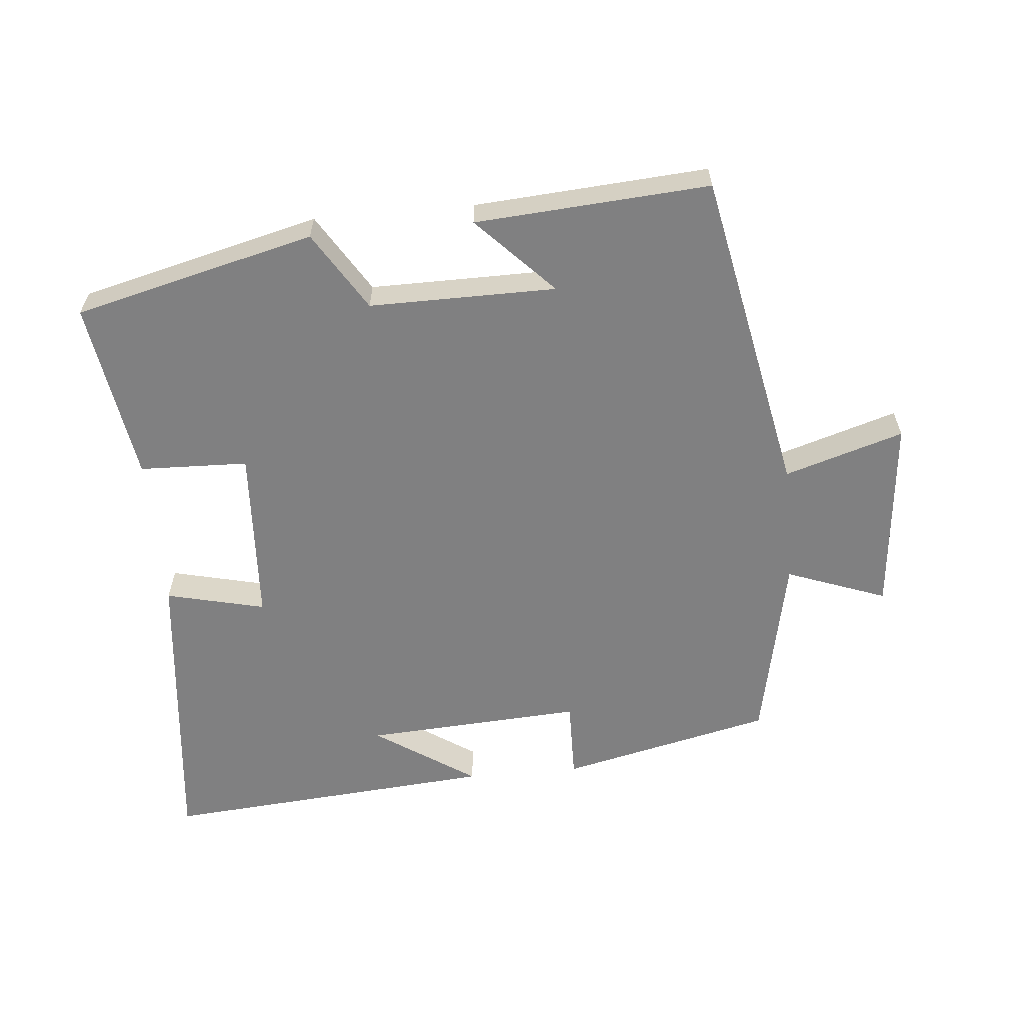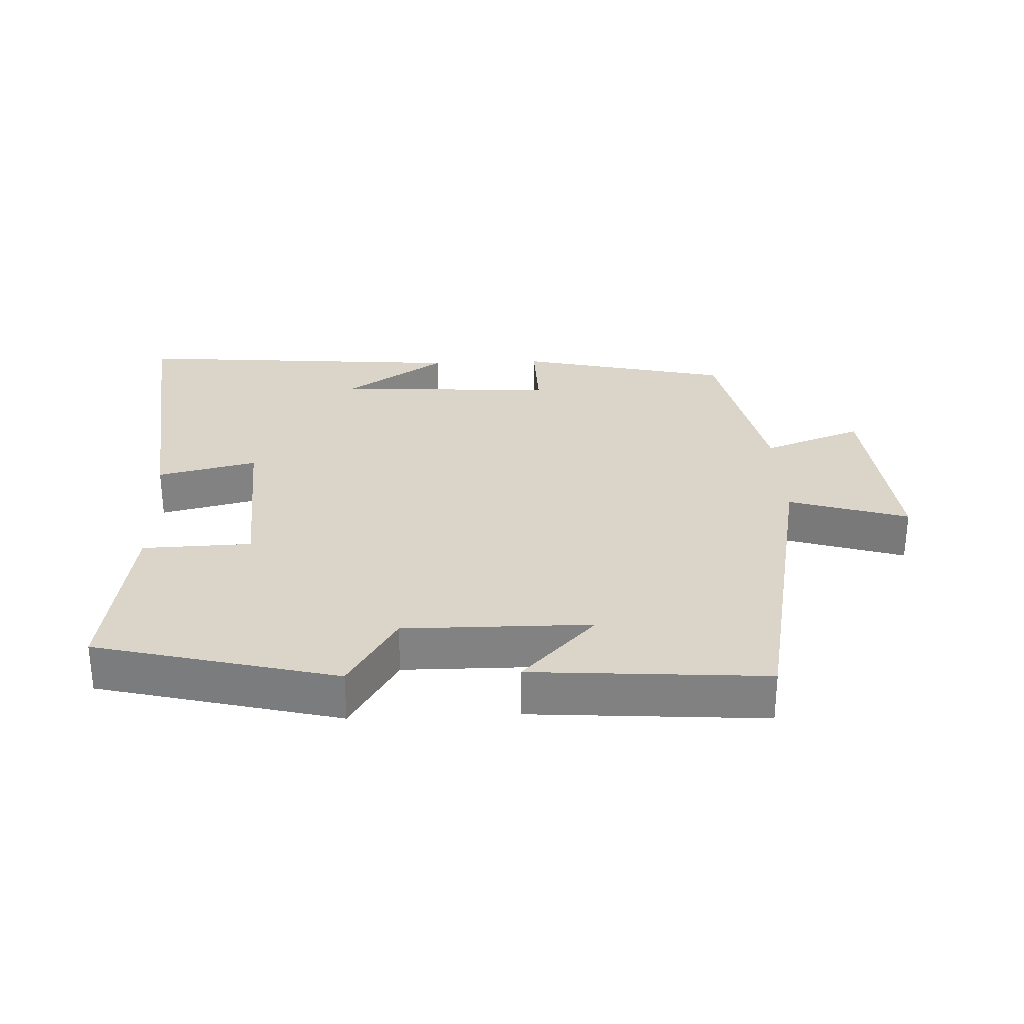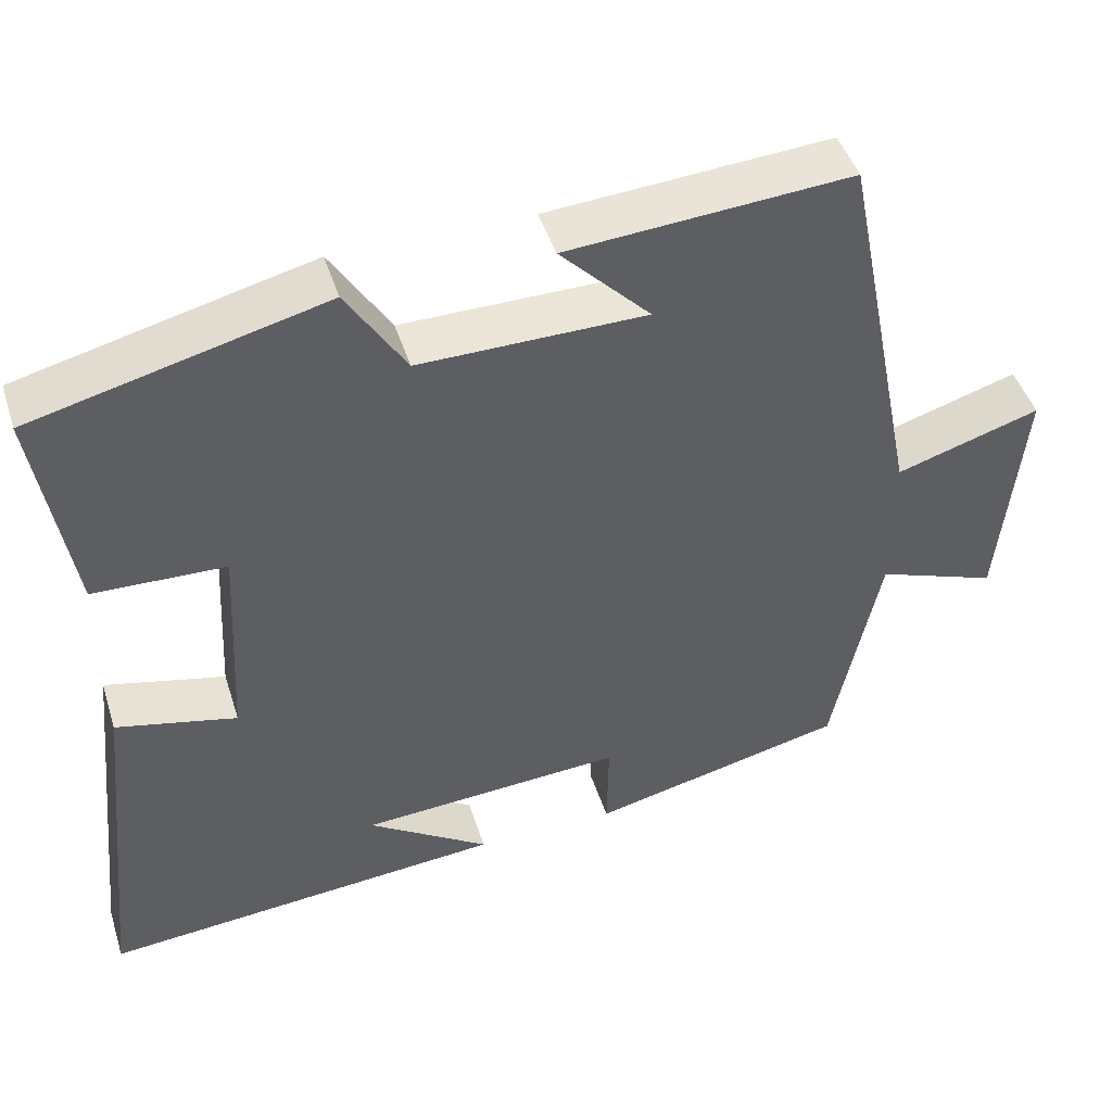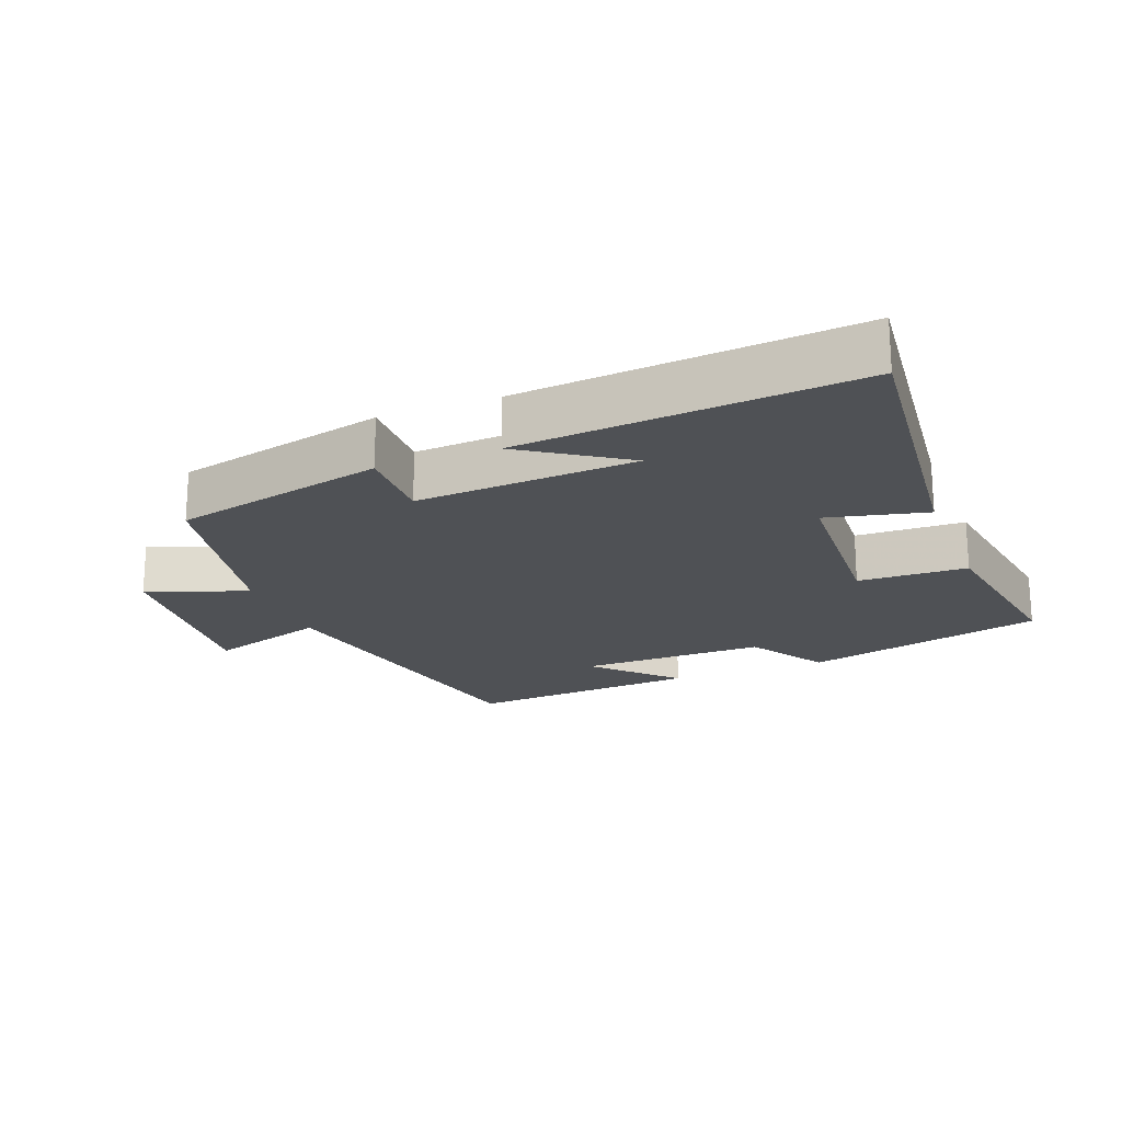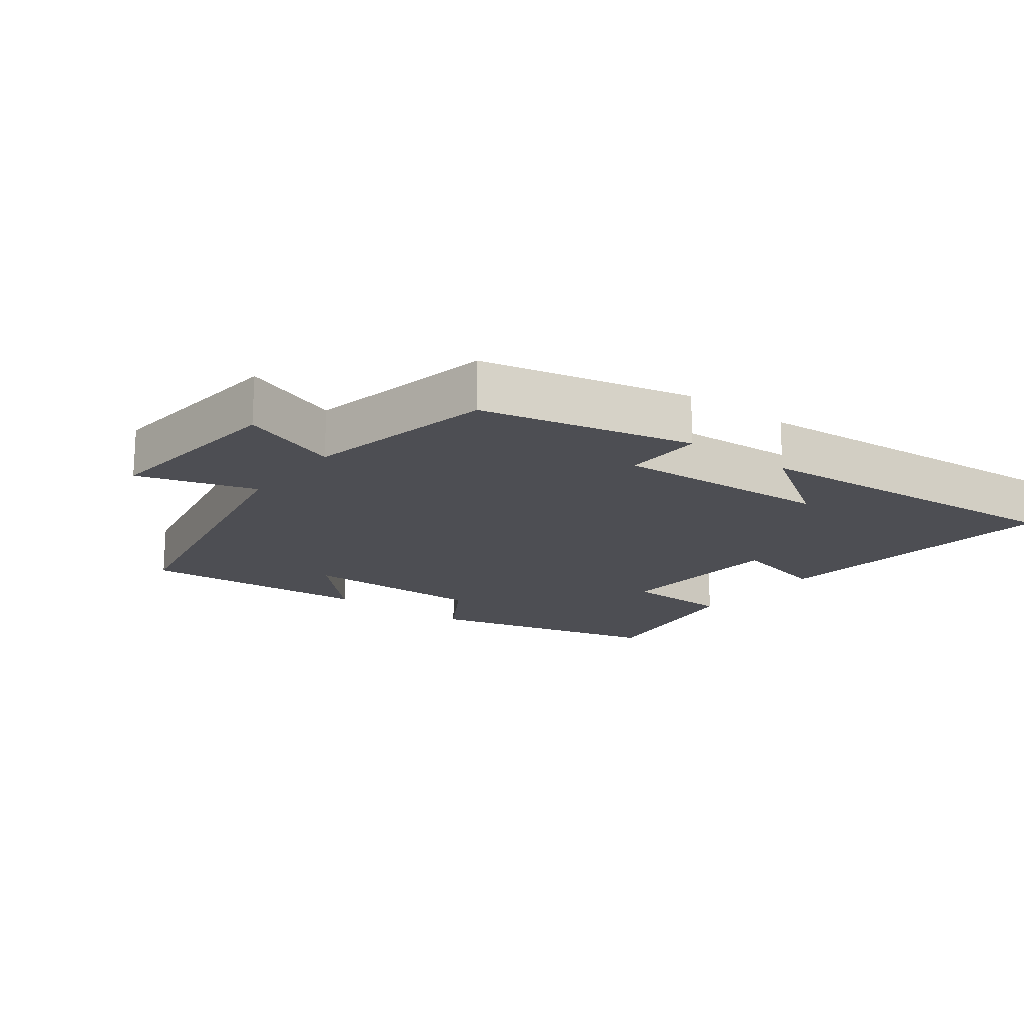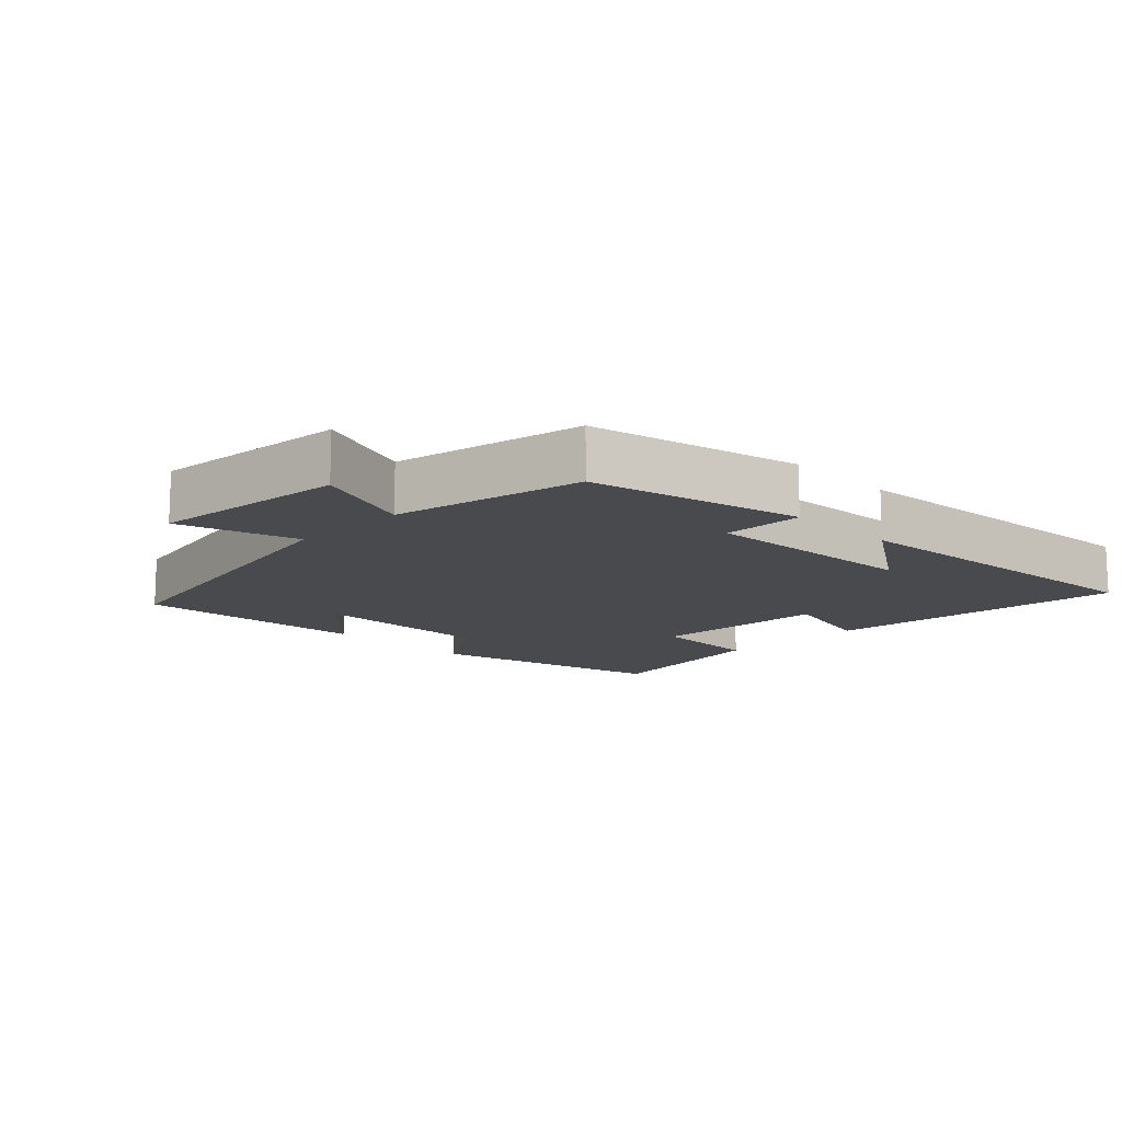
<metadata>
{"format":"obj","ext":"obj","renderer":"f3d","projection":"perspective","resolution":1024,"background":"white","views":[{"elev":-60.2,"azim":5.2,"up":"+Y"},{"elev":29.3,"azim":-2.5,"up":"+Y"},{"elev":46.3,"azim":-17.4,"up":"+Z"},{"elev":-20.1,"azim":-158.7,"up":"+Y"},{"elev":-17.4,"azim":142.7,"up":"+Y"},{"elev":-13.3,"azim":135.0,"up":"+Y"}]}
</metadata>
<code>
v 0.442 0.07 -0.427
v 0.126 0.07 -0.5
v 0.128 0.07 -0.38
v -0.198 0.07 -0.4
v -0.048 0.07 -0.5
v -0.547 0.07 -0.541
v -0.5 0.07 -0.093
v -0.352 0.07 -0.128
v -0.338 0.07 0.136
v -0.5 0.07 0.141
v -0.543 0.07 0.411
v -0.185 0.07 0.5
v -0.112 0.07 0.383
v 0.166 0.07 0.385
v 0.055 0.07 0.5
v 0.403 0.07 0.525
v 0.5 0.07 0.041
v 0.677 0.07 0.096
v 0.649 0.07 -0.198
v 0.5 0.07 -0.143
v 0.442 0 -0.427
v 0.126 0 -0.5
v 0.128 0 -0.38
v -0.198 0 -0.4
v -0.048 0 -0.5
v -0.547 0 -0.541
v -0.5 0 -0.093
v -0.352 0 -0.128
v -0.338 0 0.136
v -0.5 0 0.141
v -0.543 0 0.411
v -0.185 0 0.5
v -0.112 0 0.383
v 0.166 0 0.385
v 0.055 0 0.5
v 0.403 0 0.525
v 0.5 0 0.041
v 0.677 0 0.096
v 0.649 0 -0.198
v 0.5 0 -0.143
f 17 18 19 20
f 14 15 16 17
f 13 14 17 20
f 10 11 12 13
f 9 10 13
f 8 9 13 20
f 6 7 8
f 4 5 6
f 4 6 8
f 3 4 8 20
f 1 2 3 20
f 40 39 38 37
f 37 36 35 34
f 40 37 34 33
f 33 32 31 30
f 33 30 29
f 40 33 29 28
f 28 27 26
f 26 25 24
f 28 26 24
f 40 28 24 23
f 40 23 22 21
f 1 21 22 2
f 2 22 23 3
f 3 23 24 4
f 4 24 25 5
f 5 25 26 6
f 6 26 27 7
f 7 27 28 8
f 8 28 29 9
f 9 29 30 10
f 10 30 31 11
f 11 31 32 12
f 12 32 33 13
f 13 33 34 14
f 14 34 35 15
f 15 35 36 16
f 16 36 37 17
f 17 37 38 18
f 18 38 39 19
f 19 39 40 20
f 20 40 21 1

</code>
